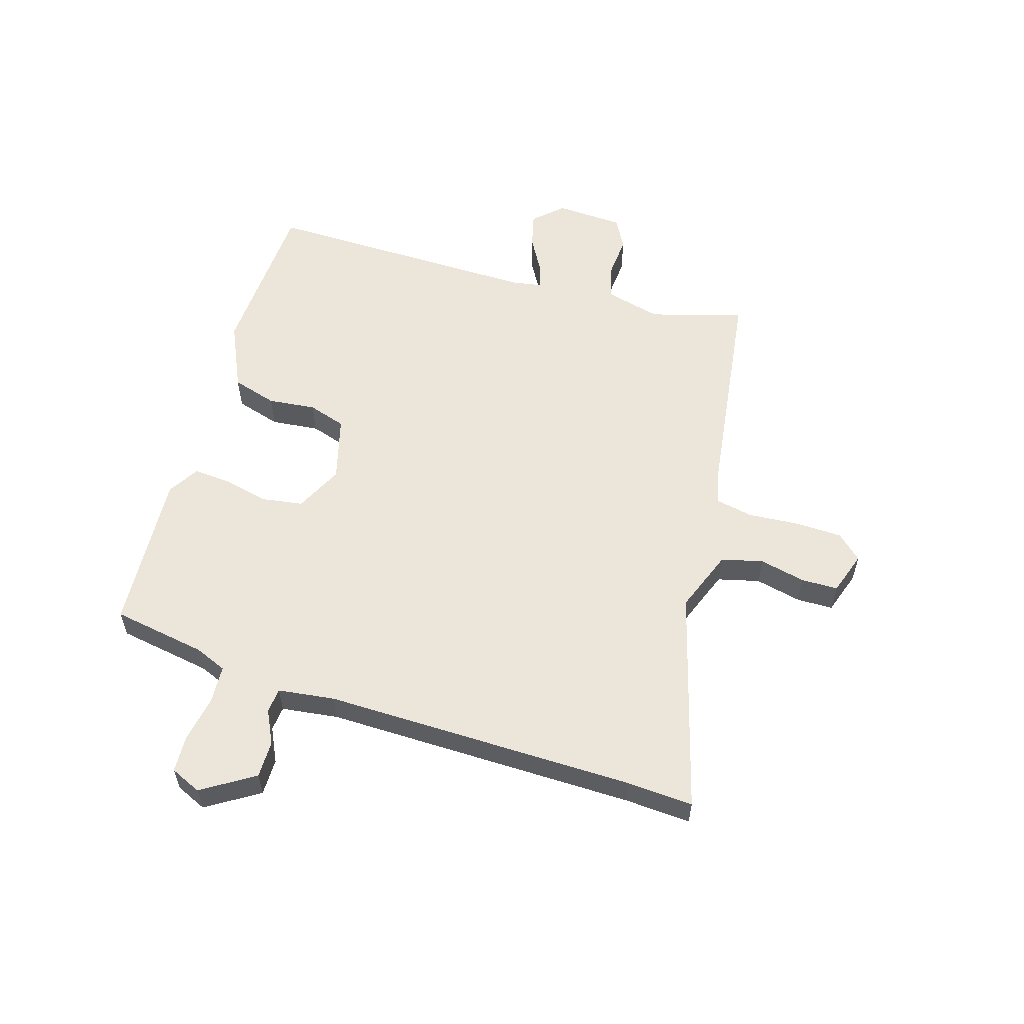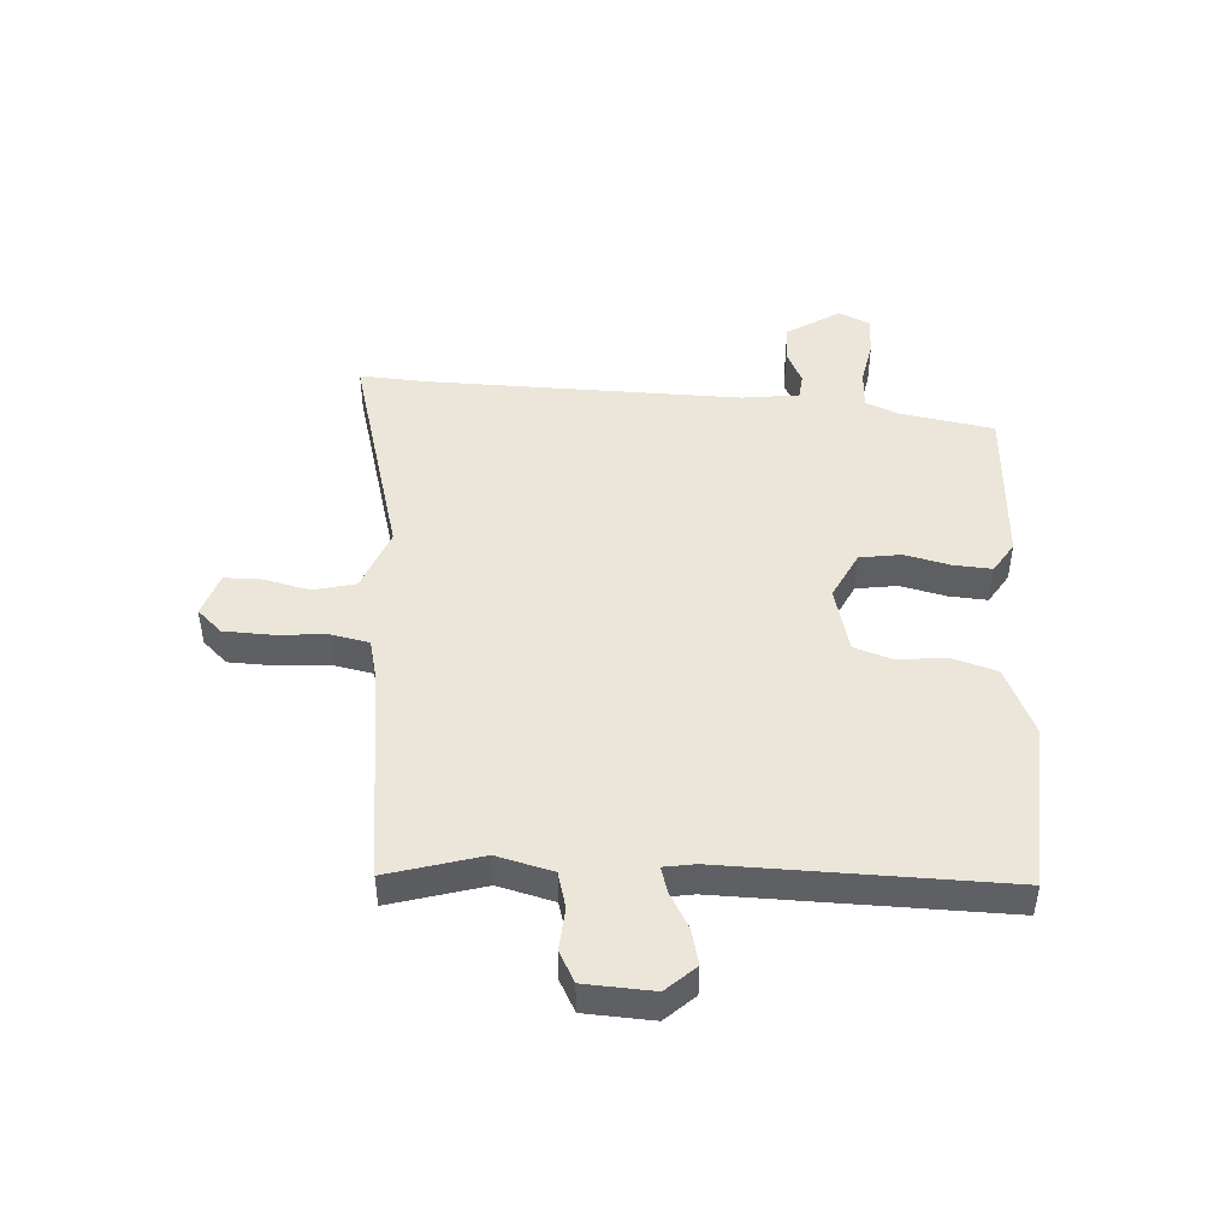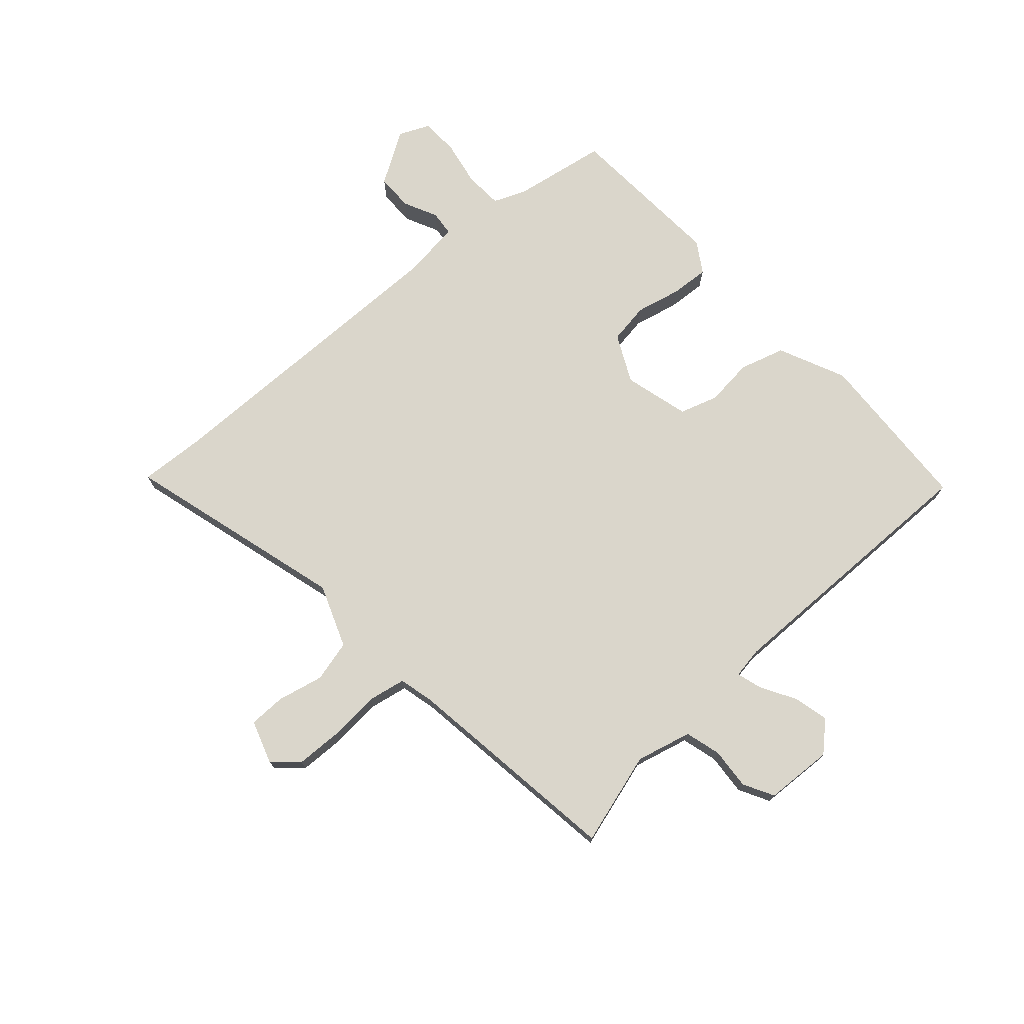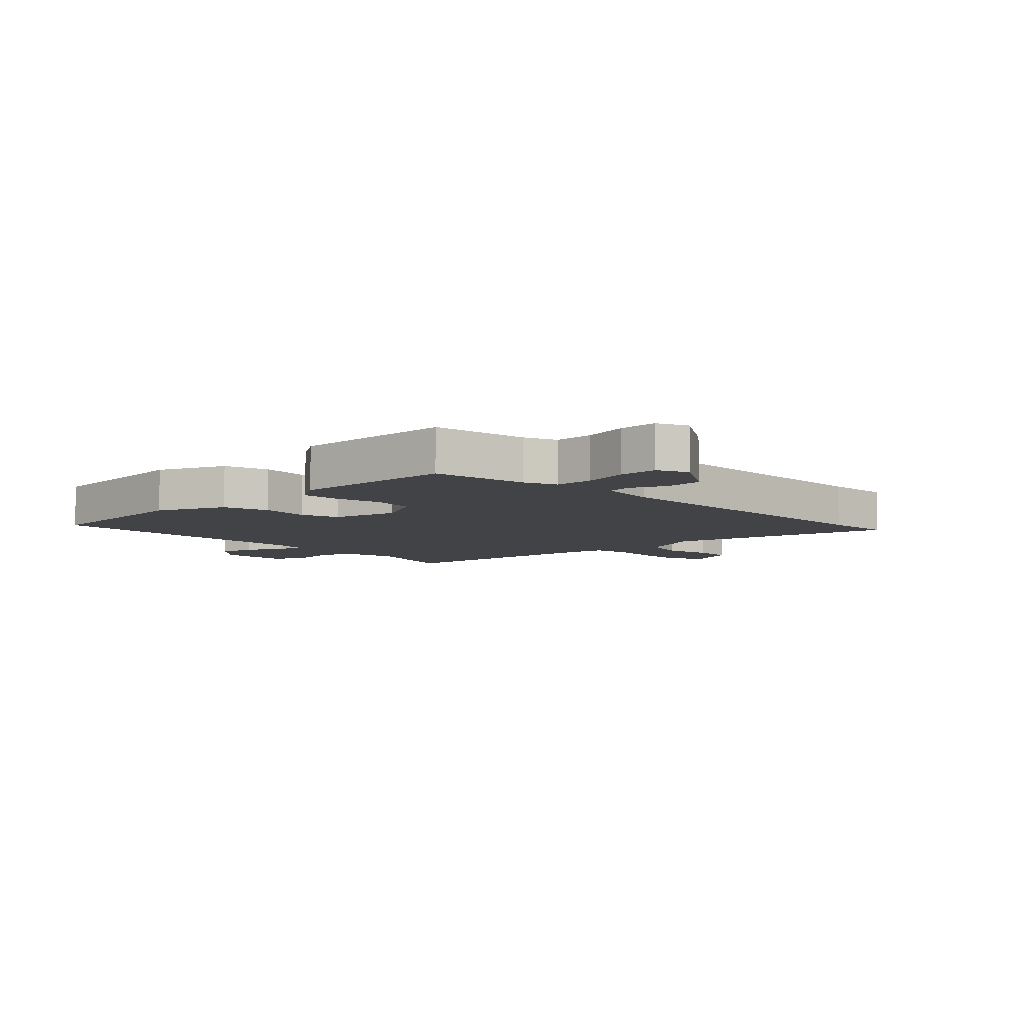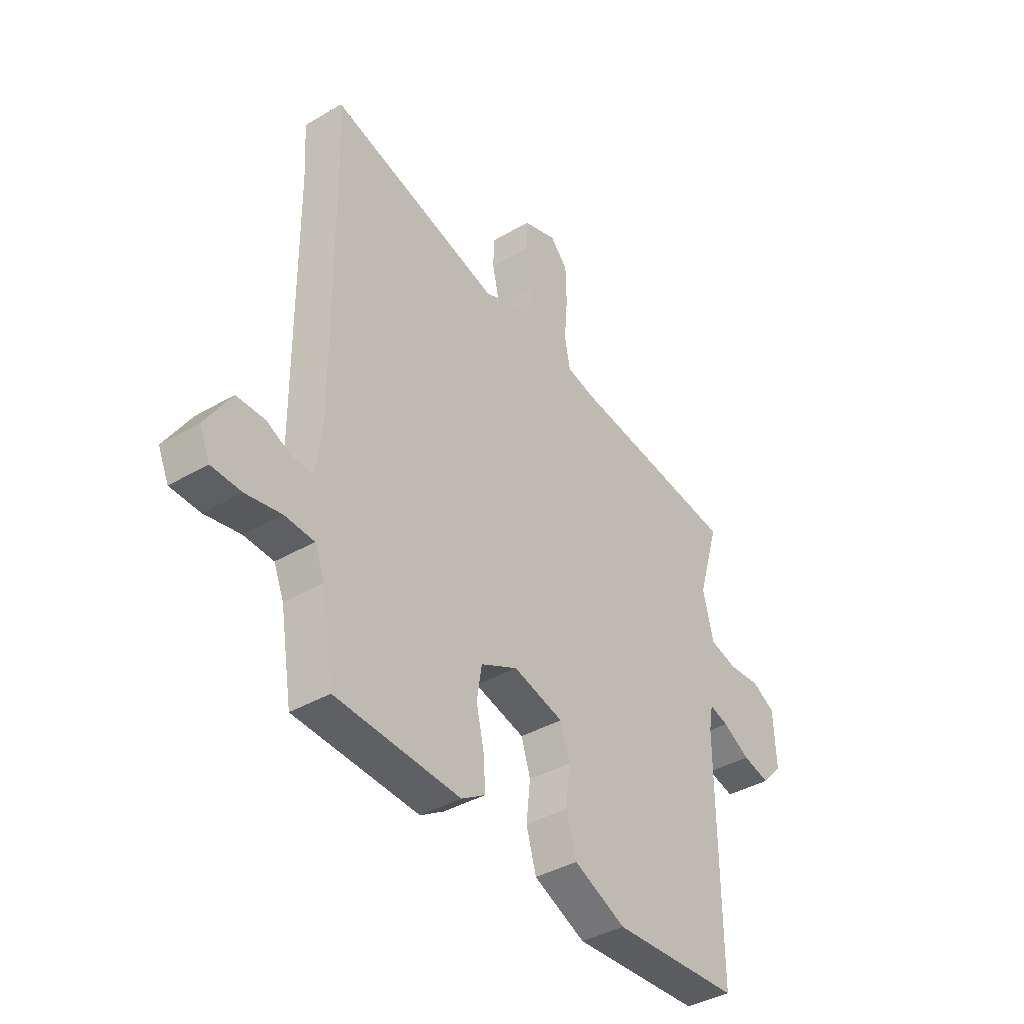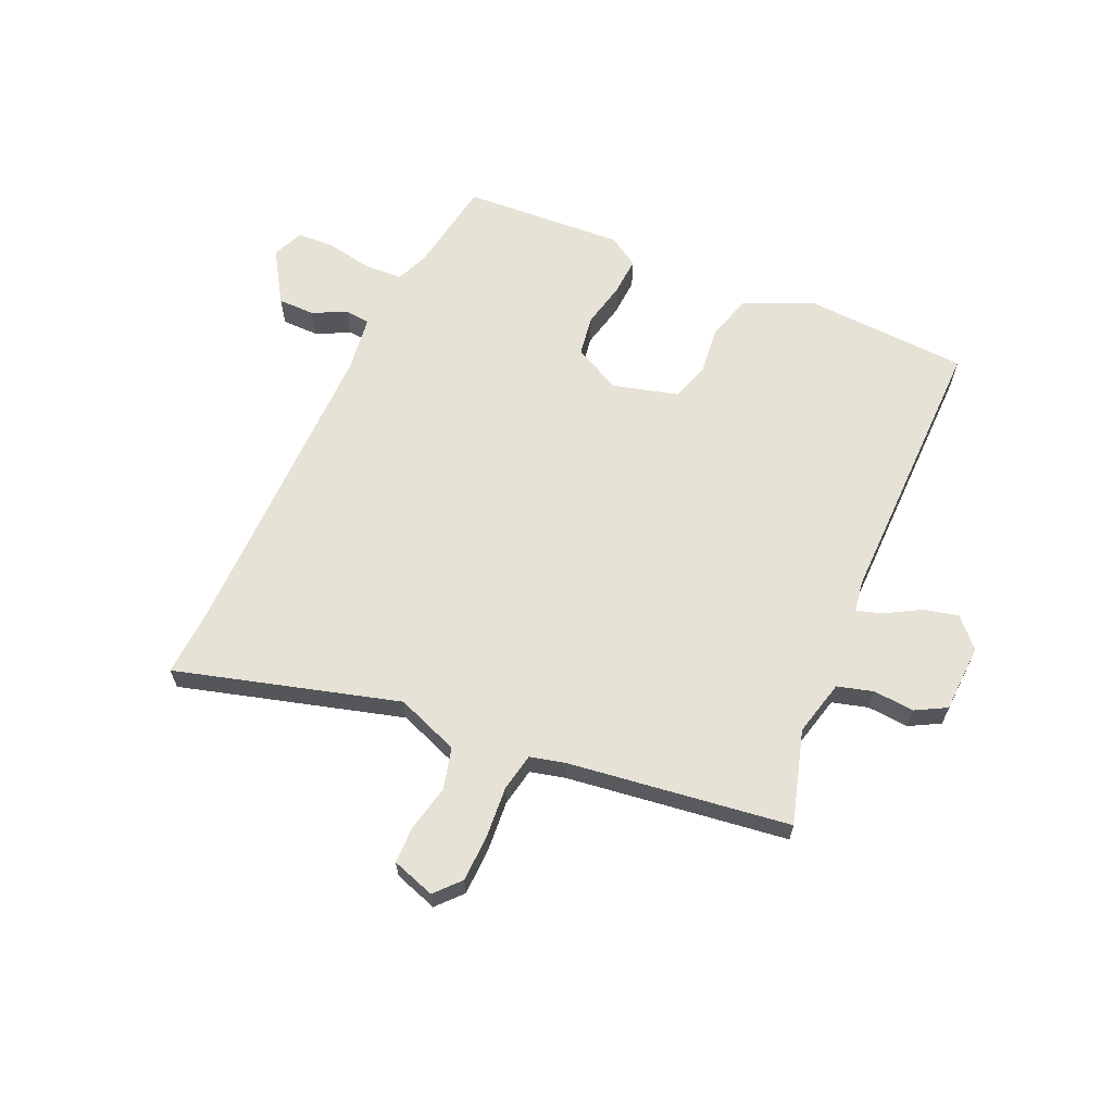
<metadata>
{"format":"obj","ext":"obj","renderer":"f3d","projection":"perspective","resolution":1024,"background":"white","views":[{"elev":57.5,"azim":-72.8,"up":"+Y"},{"elev":46.9,"azim":94.1,"up":"+Y"},{"elev":74.1,"azim":48.6,"up":"+Y"},{"elev":-7.3,"azim":-135.0,"up":"+Y"},{"elev":-39.0,"azim":-53.6,"up":"+Z"},{"elev":64.0,"azim":24.2,"up":"+Y"}]}
</metadata>
<code>
v -0.449 0.07 -0.48
v -0.475 0.07 -0.321
v -0.497 0.07 -0.267
v -0.561 0.07 -0.263
v -0.638 0.07 -0.277
v -0.702 0.07 -0.274
v -0.725 0.07 -0.222
v -0.669 0.07 -0.134
v -0.607 0.07 -0.134
v -0.55 0.07 -0.162
v -0.508 0.07 -0.158
v -0.495 0.07 -0.062
v -0.498 0.07 0.466
v -0.504 0.07 0.578
v -0.13 0.07 0.471
v -0.024 0.07 0.511
v -0.006 0.07 0.581
v -0.023 0.07 0.659
v -0.022 0.07 0.721
v 0.051 0.07 0.745
v 0.089 0.07 0.703
v 0.091 0.07 0.624
v 0.084 0.07 0.538
v 0.096 0.07 0.474
v 0.156 0.07 0.459
v 0.528 0.07 0.407
v 0.481 0.07 0.25
v 0.504 0.07 0.156
v 0.564 0.07 0.139
v 0.634 0.07 0.144
v 0.685 0.07 0.116
v 0.69 0.07 0.001
v 0.645 0.07 -0.047
v 0.586 0.07 -0.032
v 0.527 0.07 0.002
v 0.485 0.07 0.015
v 0.476 0.07 -0.037
v 0.479 0.07 -0.507
v 0.2 0.07 -0.52
v 0.087 0.07 -0.468
v 0.065 0.07 -0.392
v 0.074 0.07 -0.311
v 0.054 0.07 -0.247
v -0.056 0.07 -0.217
v -0.136 0.07 -0.256
v -0.147 0.07 -0.325
v -0.13 0.07 -0.401
v -0.126 0.07 -0.466
v -0.178 0.07 -0.498
v -0.449 0 -0.48
v -0.475 0 -0.321
v -0.497 0 -0.267
v -0.561 0 -0.263
v -0.638 0 -0.277
v -0.702 0 -0.274
v -0.725 0 -0.222
v -0.669 0 -0.134
v -0.607 0 -0.134
v -0.55 0 -0.162
v -0.508 0 -0.158
v -0.495 0 -0.062
v -0.498 0 0.466
v -0.504 0 0.578
v -0.13 0 0.471
v -0.024 0 0.511
v -0.006 0 0.581
v -0.023 0 0.659
v -0.022 0 0.721
v 0.051 0 0.745
v 0.089 0 0.703
v 0.091 0 0.624
v 0.084 0 0.538
v 0.096 0 0.474
v 0.156 0 0.459
v 0.528 0 0.407
v 0.481 0 0.25
v 0.504 0 0.156
v 0.564 0 0.139
v 0.634 0 0.144
v 0.685 0 0.116
v 0.69 0 0.001
v 0.645 0 -0.047
v 0.586 0 -0.032
v 0.527 0 0.002
v 0.485 0 0.015
v 0.476 0 -0.037
v 0.479 0 -0.507
v 0.2 0 -0.52
v 0.087 0 -0.468
v 0.065 0 -0.392
v 0.074 0 -0.311
v 0.054 0 -0.247
v -0.056 0 -0.217
v -0.136 0 -0.256
v -0.147 0 -0.325
v -0.13 0 -0.401
v -0.126 0 -0.466
v -0.178 0 -0.498
f 49 1 2
f 48 49 2
f 47 48 2
f 46 47 2
f 45 46 2 3
f 44 45 3 4
f 40 41 42
f 39 40 42
f 38 39 42
f 37 38 42
f 36 37 42 43
f 33 34 35
f 32 33 35
f 31 32 35
f 30 31 35
f 29 30 35
f 28 29 35 36
f 36 43 44
f 28 36 44
f 27 28 44
f 21 22 23
f 20 21 23
f 19 20 23
f 18 19 23
f 17 18 23
f 16 17 23 24
f 15 16 24
f 13 14 15
f 15 24 25
f 13 15 25
f 12 13 25
f 8 9 10
f 7 8 10
f 6 7 10
f 5 6 10
f 4 5 10
f 4 10 11
f 44 4 11
f 26 27 44
f 25 26 44
f 12 25 44
f 11 12 44
f 51 50 98
f 51 98 97
f 51 97 96
f 51 96 95
f 52 51 95 94
f 53 52 94 93
f 91 90 89
f 91 89 88
f 91 88 87
f 91 87 86
f 92 91 86 85
f 84 83 82
f 84 82 81
f 84 81 80
f 84 80 79
f 84 79 78
f 85 84 78 77
f 93 92 85
f 93 85 77
f 93 77 76
f 72 71 70
f 72 70 69
f 72 69 68
f 72 68 67
f 72 67 66
f 73 72 66 65
f 73 65 64
f 64 63 62
f 74 73 64
f 74 64 62
f 74 62 61
f 59 58 57
f 59 57 56
f 59 56 55
f 59 55 54
f 59 54 53
f 60 59 53
f 60 53 93
f 93 76 75
f 93 75 74
f 93 74 61
f 93 61 60
f 1 50 51 2
f 2 51 52 3
f 3 52 53 4
f 4 53 54 5
f 5 54 55 6
f 6 55 56 7
f 7 56 57 8
f 8 57 58 9
f 9 58 59 10
f 10 59 60 11
f 11 60 61 12
f 12 61 62 13
f 13 62 63 14
f 14 63 64 15
f 15 64 65 16
f 16 65 66 17
f 17 66 67 18
f 18 67 68 19
f 19 68 69 20
f 20 69 70 21
f 21 70 71 22
f 22 71 72 23
f 23 72 73 24
f 24 73 74 25
f 25 74 75 26
f 26 75 76 27
f 27 76 77 28
f 28 77 78 29
f 29 78 79 30
f 30 79 80 31
f 31 80 81 32
f 32 81 82 33
f 33 82 83 34
f 34 83 84 35
f 35 84 85 36
f 36 85 86 37
f 37 86 87 38
f 38 87 88 39
f 39 88 89 40
f 40 89 90 41
f 41 90 91 42
f 42 91 92 43
f 43 92 93 44
f 44 93 94 45
f 45 94 95 46
f 46 95 96 47
f 47 96 97 48
f 48 97 98 49
f 49 98 50 1

</code>
